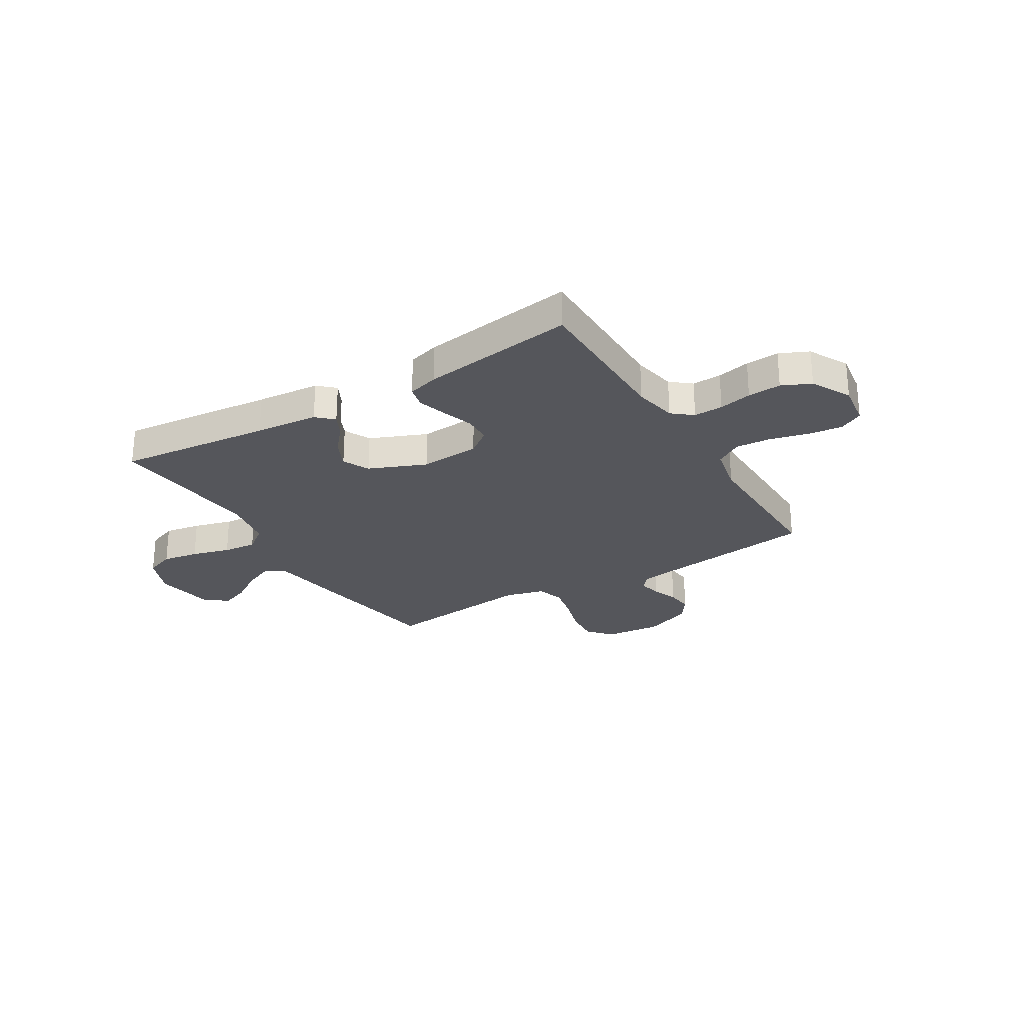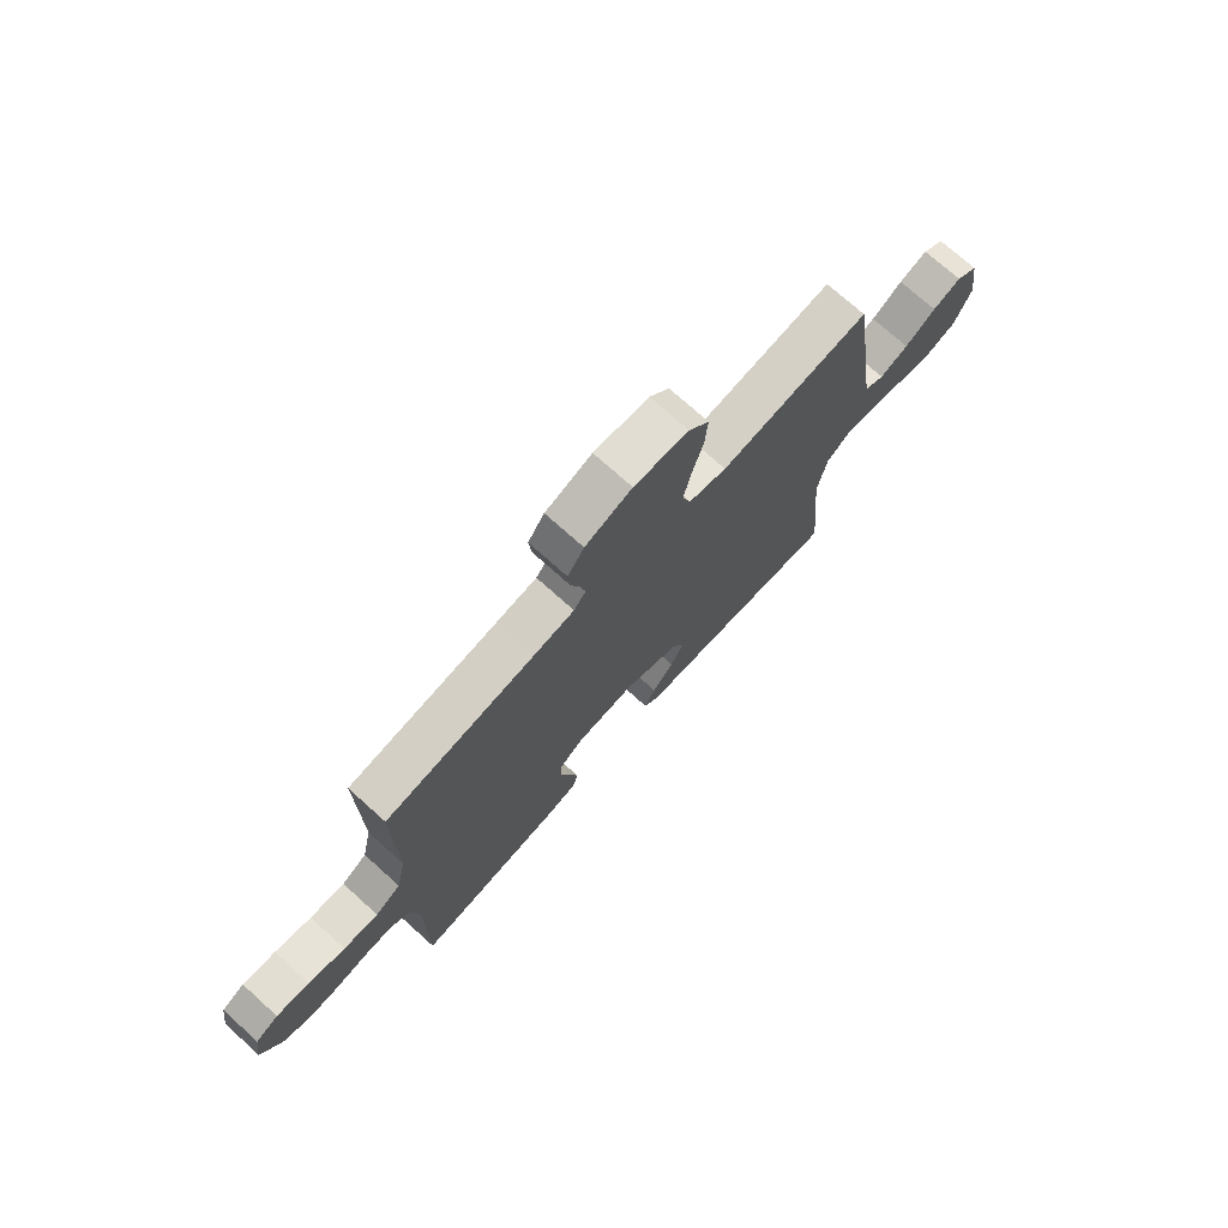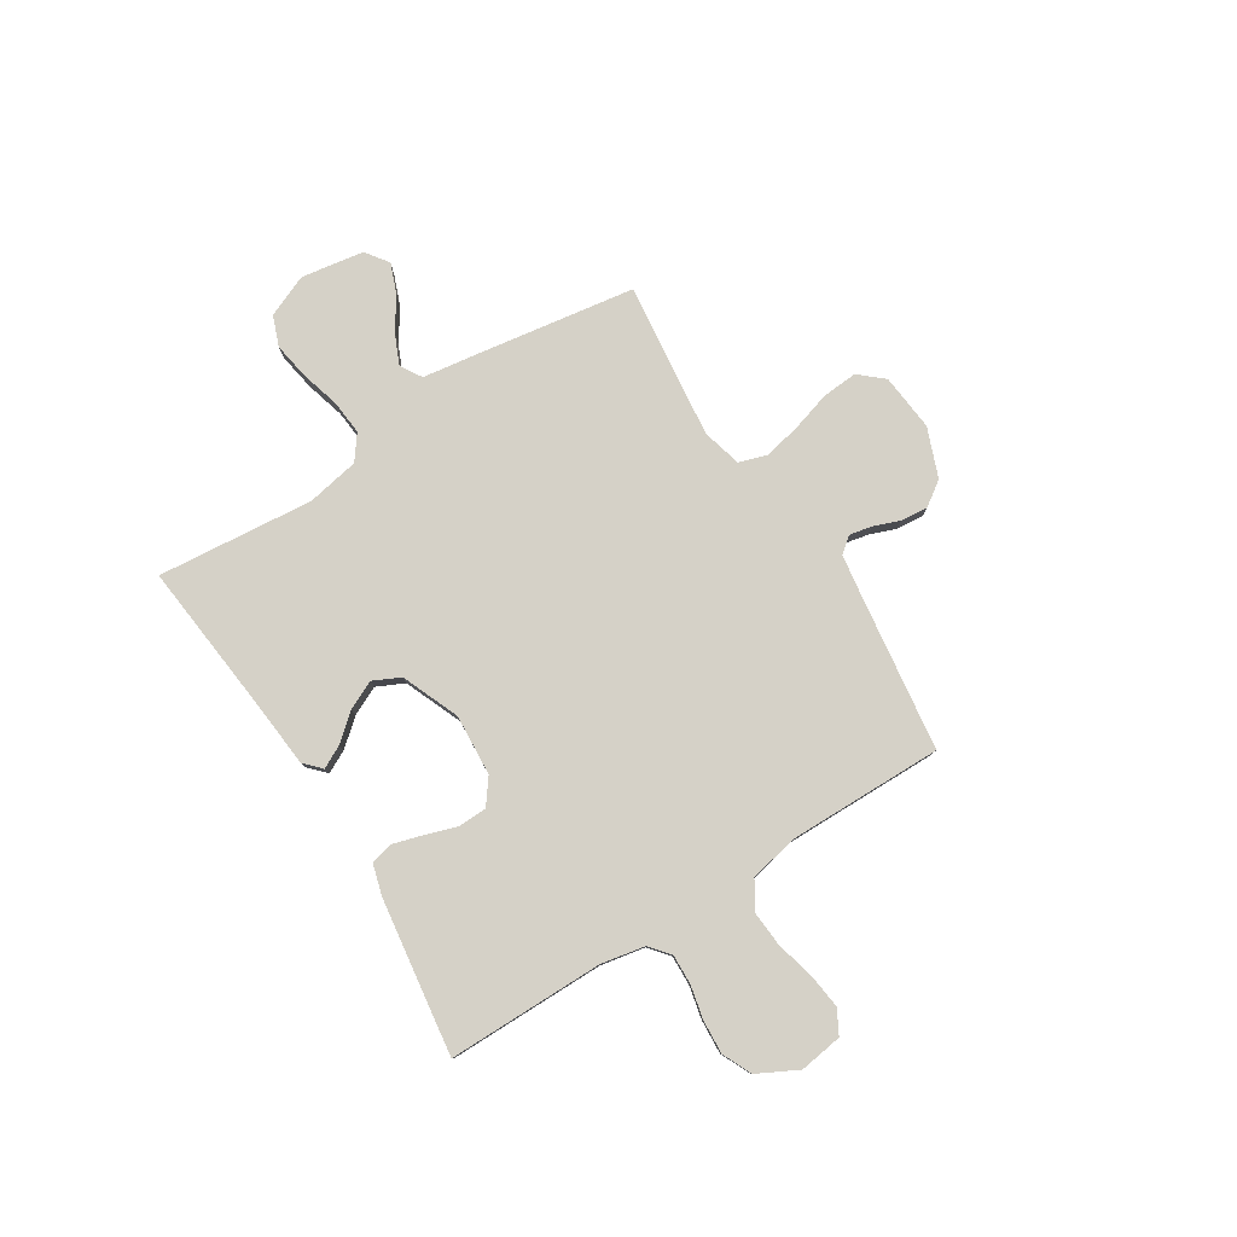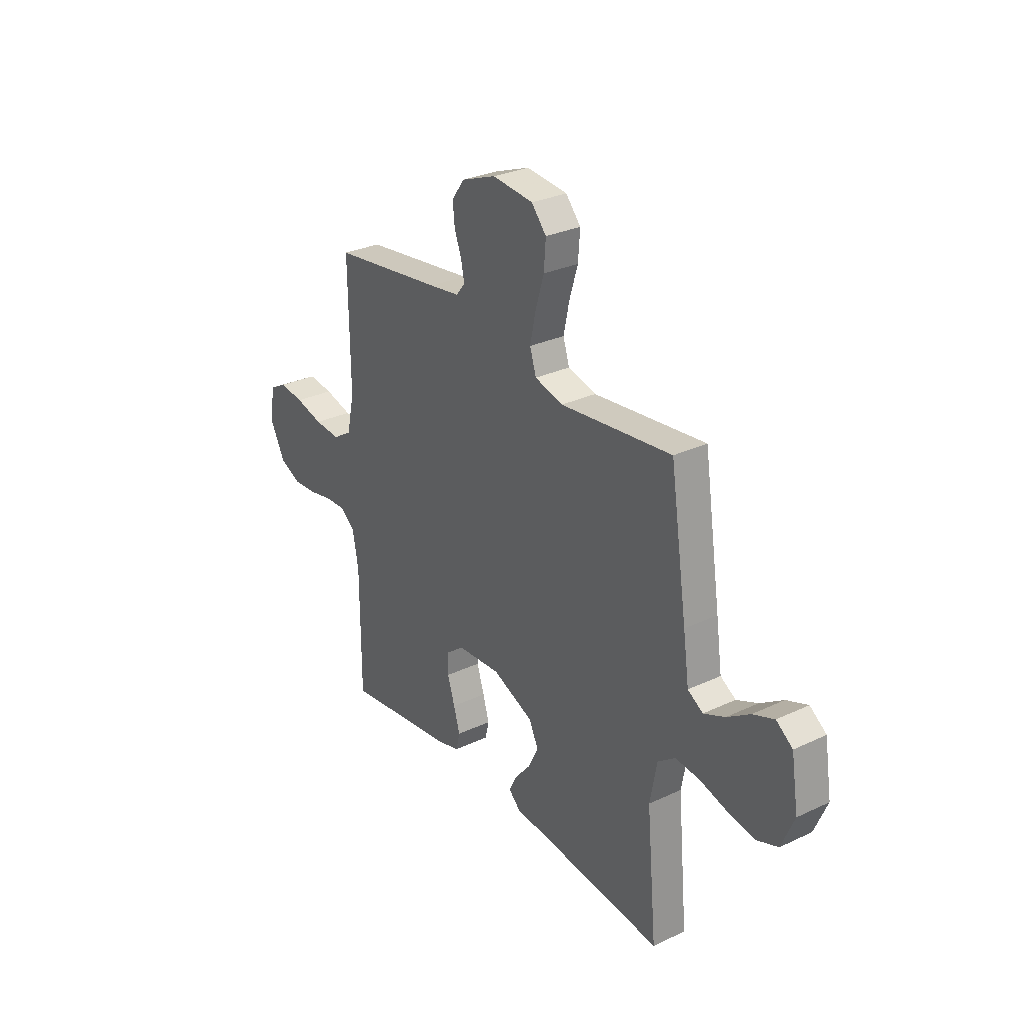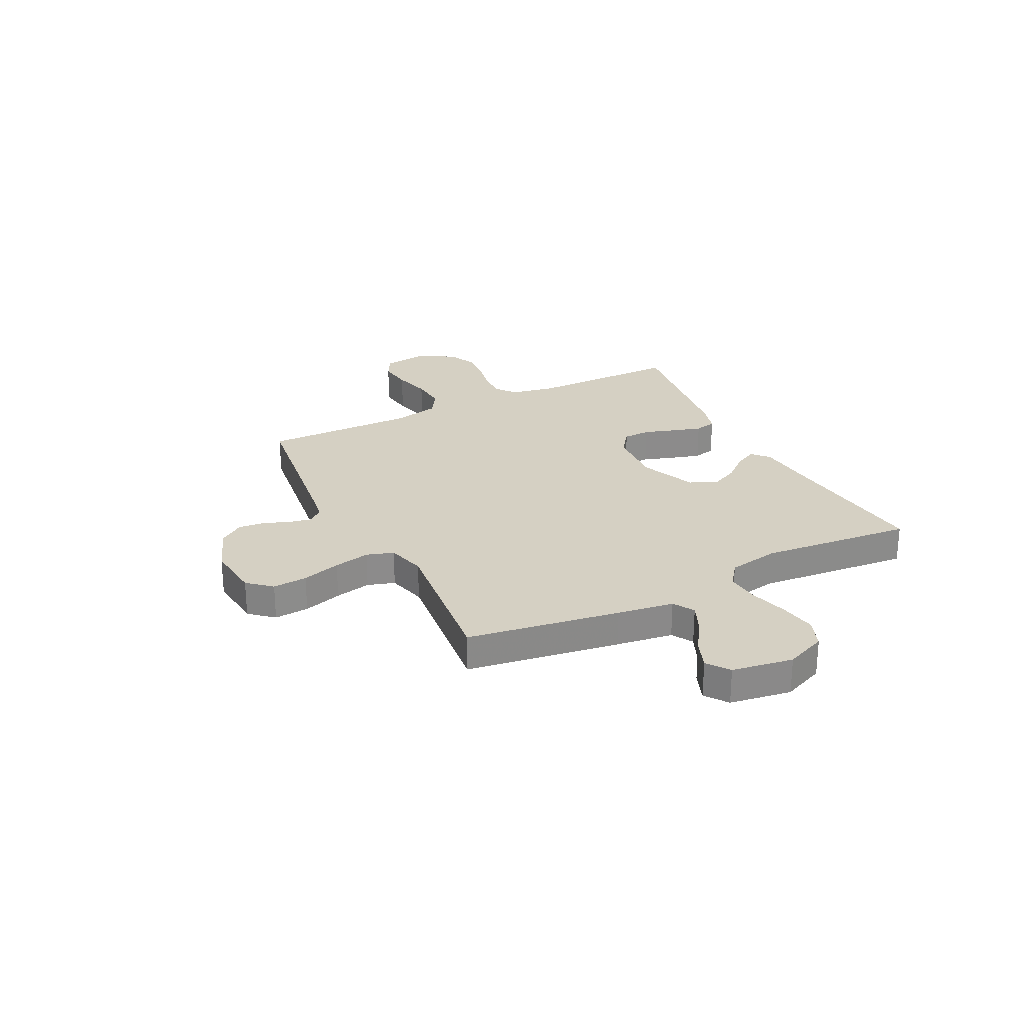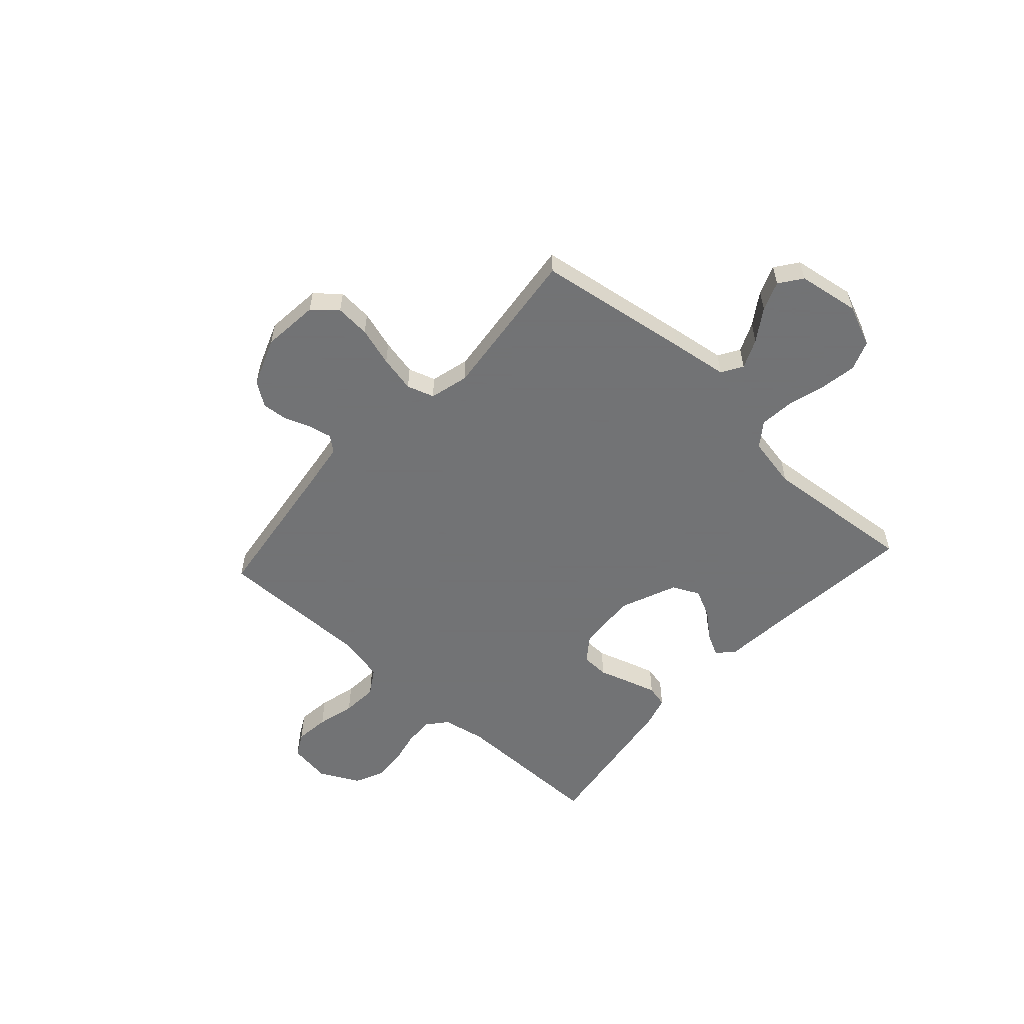
<metadata>
{"format":"obj","ext":"obj","renderer":"f3d","projection":"perspective","resolution":1024,"background":"white","views":[{"elev":-26.2,"azim":-148.7,"up":"+Y"},{"elev":73.4,"azim":-48.0,"up":"+Z"},{"elev":79.7,"azim":-122.2,"up":"+Y"},{"elev":29.4,"azim":55.2,"up":"+Z"},{"elev":26.4,"azim":63.3,"up":"+Y"},{"elev":-55.7,"azim":47.7,"up":"+Y"}]}
</metadata>
<code>
v 0.5 0.07 -0.5
v 0.2 0.07 -0.469
v 0.077 0.07 -0.458
v 0.045 0.07 -0.428
v 0.067 0.07 -0.385
v 0.11 0.07 -0.334
v 0.136 0.07 -0.279
v 0.111 0.07 -0.227
v 0 0.07 -0.181
v -0.117 0.07 -0.189
v -0.165 0.07 -0.225
v -0.167 0.07 -0.279
v -0.147 0.07 -0.341
v -0.13 0.07 -0.398
v -0.14 0.07 -0.441
v -0.2 0.07 -0.458
v -0.5 0.07 -0.5
v -0.5 0.07 -0.2
v -0.516 0.07 -0.115
v -0.555 0.07 -0.083
v -0.612 0.07 -0.085
v -0.676 0.07 -0.099
v -0.741 0.07 -0.103
v -0.797 0.07 -0.077
v -0.837 0.07 0
v -0.825 0.07 0.083
v -0.779 0.07 0.108
v -0.712 0.07 0.1
v -0.638 0.07 0.081
v -0.568 0.07 0.076
v -0.517 0.07 0.108
v -0.497 0.07 0.2
v -0.5 0.07 0.5
v -0.2 0.07 0.54
v -0.118 0.07 0.552
v -0.094 0.07 0.582
v -0.103 0.07 0.626
v -0.122 0.07 0.676
v -0.127 0.07 0.728
v -0.094 0.07 0.775
v 0 0.07 0.811
v 0.11 0.07 0.8
v 0.15 0.07 0.754
v 0.145 0.07 0.686
v 0.122 0.07 0.61
v 0.107 0.07 0.539
v 0.124 0.07 0.486
v 0.2 0.07 0.466
v 0.5 0.07 0.5
v 0.546 0.07 0.2
v 0.562 0.07 0.089
v 0.603 0.07 0.064
v 0.66 0.07 0.089
v 0.722 0.07 0.13
v 0.779 0.07 0.152
v 0.823 0.07 0.12
v 0.842 0.07 0
v 0.808 0.07 -0.081
v 0.75 0.07 -0.103
v 0.679 0.07 -0.091
v 0.604 0.07 -0.07
v 0.538 0.07 -0.064
v 0.491 0.07 -0.099
v 0.472 0.07 -0.2
v 0.5 0 -0.5
v 0.2 0 -0.469
v 0.077 0 -0.458
v 0.045 0 -0.428
v 0.067 0 -0.385
v 0.11 0 -0.334
v 0.136 0 -0.279
v 0.111 0 -0.227
v 0 0 -0.181
v -0.117 0 -0.189
v -0.165 0 -0.225
v -0.167 0 -0.279
v -0.147 0 -0.341
v -0.13 0 -0.398
v -0.14 0 -0.441
v -0.2 0 -0.458
v -0.5 0 -0.5
v -0.5 0 -0.2
v -0.516 0 -0.115
v -0.555 0 -0.083
v -0.612 0 -0.085
v -0.676 0 -0.099
v -0.741 0 -0.103
v -0.797 0 -0.077
v -0.837 0 0
v -0.825 0 0.083
v -0.779 0 0.108
v -0.712 0 0.1
v -0.638 0 0.081
v -0.568 0 0.076
v -0.517 0 0.108
v -0.497 0 0.2
v -0.5 0 0.5
v -0.2 0 0.54
v -0.118 0 0.552
v -0.094 0 0.582
v -0.103 0 0.626
v -0.122 0 0.676
v -0.127 0 0.728
v -0.094 0 0.775
v 0 0 0.811
v 0.11 0 0.8
v 0.15 0 0.754
v 0.145 0 0.686
v 0.122 0 0.61
v 0.107 0 0.539
v 0.124 0 0.486
v 0.2 0 0.466
v 0.5 0 0.5
v 0.546 0 0.2
v 0.562 0 0.089
v 0.603 0 0.064
v 0.66 0 0.089
v 0.722 0 0.13
v 0.779 0 0.152
v 0.823 0 0.12
v 0.842 0 0
v 0.808 0 -0.081
v 0.75 0 -0.103
v 0.679 0 -0.091
v 0.604 0 -0.07
v 0.538 0 -0.064
v 0.491 0 -0.099
v 0.472 0 -0.2
f 58 59 60 61
f 58 61 62
f 57 58 62
f 56 57 62
f 53 54 55 56
f 52 53 56 62
f 51 52 62 63
f 48 49 50 51
f 47 48 51 63
f 42 43 44 45
f 42 45 46
f 41 42 46
f 40 41 46 47
f 37 38 39 40
f 36 37 40 47
f 32 33 34
f 31 32 34 35
f 26 27 28 29
f 26 29 30
f 25 26 30
f 24 25 30
f 21 22 23 24
f 20 21 24 30
f 19 20 30 31
f 15 16 17 18
f 12 13 14 15
f 12 15 18 19
f 3 4 5 6
f 2 3 6 7
f 64 1 2 7
f 63 64 7 8
f 35 36 47 63
f 35 63 8 9
f 31 35 9 10
f 11 12 19 31
f 10 11 31
f 125 124 123 122
f 126 125 122
f 126 122 121
f 126 121 120
f 120 119 118 117
f 126 120 117 116
f 127 126 116 115
f 115 114 113 112
f 127 115 112 111
f 109 108 107 106
f 110 109 106
f 110 106 105
f 111 110 105 104
f 104 103 102 101
f 111 104 101 100
f 98 97 96
f 99 98 96 95
f 93 92 91 90
f 94 93 90
f 94 90 89
f 94 89 88
f 88 87 86 85
f 94 88 85 84
f 95 94 84 83
f 82 81 80 79
f 79 78 77 76
f 83 82 79 76
f 70 69 68 67
f 71 70 67 66
f 71 66 65 128
f 72 71 128 127
f 127 111 100 99
f 73 72 127 99
f 74 73 99 95
f 95 83 76 75
f 95 75 74
f 1 65 66 2
f 2 66 67 3
f 3 67 68 4
f 4 68 69 5
f 5 69 70 6
f 6 70 71 7
f 7 71 72 8
f 8 72 73 9
f 9 73 74 10
f 10 74 75 11
f 11 75 76 12
f 12 76 77 13
f 13 77 78 14
f 14 78 79 15
f 15 79 80 16
f 16 80 81 17
f 17 81 82 18
f 18 82 83 19
f 19 83 84 20
f 20 84 85 21
f 21 85 86 22
f 22 86 87 23
f 23 87 88 24
f 24 88 89 25
f 25 89 90 26
f 26 90 91 27
f 27 91 92 28
f 28 92 93 29
f 29 93 94 30
f 30 94 95 31
f 31 95 96 32
f 32 96 97 33
f 33 97 98 34
f 34 98 99 35
f 35 99 100 36
f 36 100 101 37
f 37 101 102 38
f 38 102 103 39
f 39 103 104 40
f 40 104 105 41
f 41 105 106 42
f 42 106 107 43
f 43 107 108 44
f 44 108 109 45
f 45 109 110 46
f 46 110 111 47
f 47 111 112 48
f 48 112 113 49
f 49 113 114 50
f 50 114 115 51
f 51 115 116 52
f 52 116 117 53
f 53 117 118 54
f 54 118 119 55
f 55 119 120 56
f 56 120 121 57
f 57 121 122 58
f 58 122 123 59
f 59 123 124 60
f 60 124 125 61
f 61 125 126 62
f 62 126 127 63
f 63 127 128 64
f 64 128 65 1

</code>
